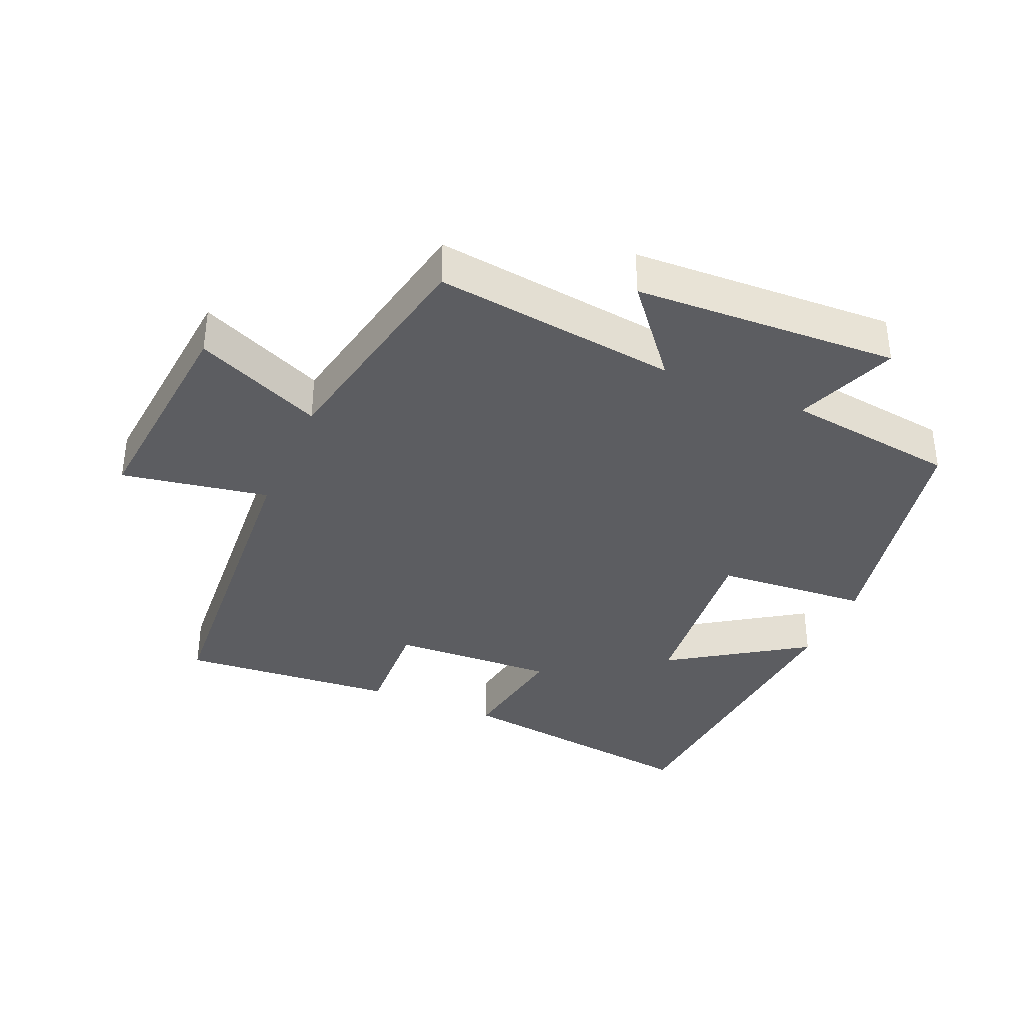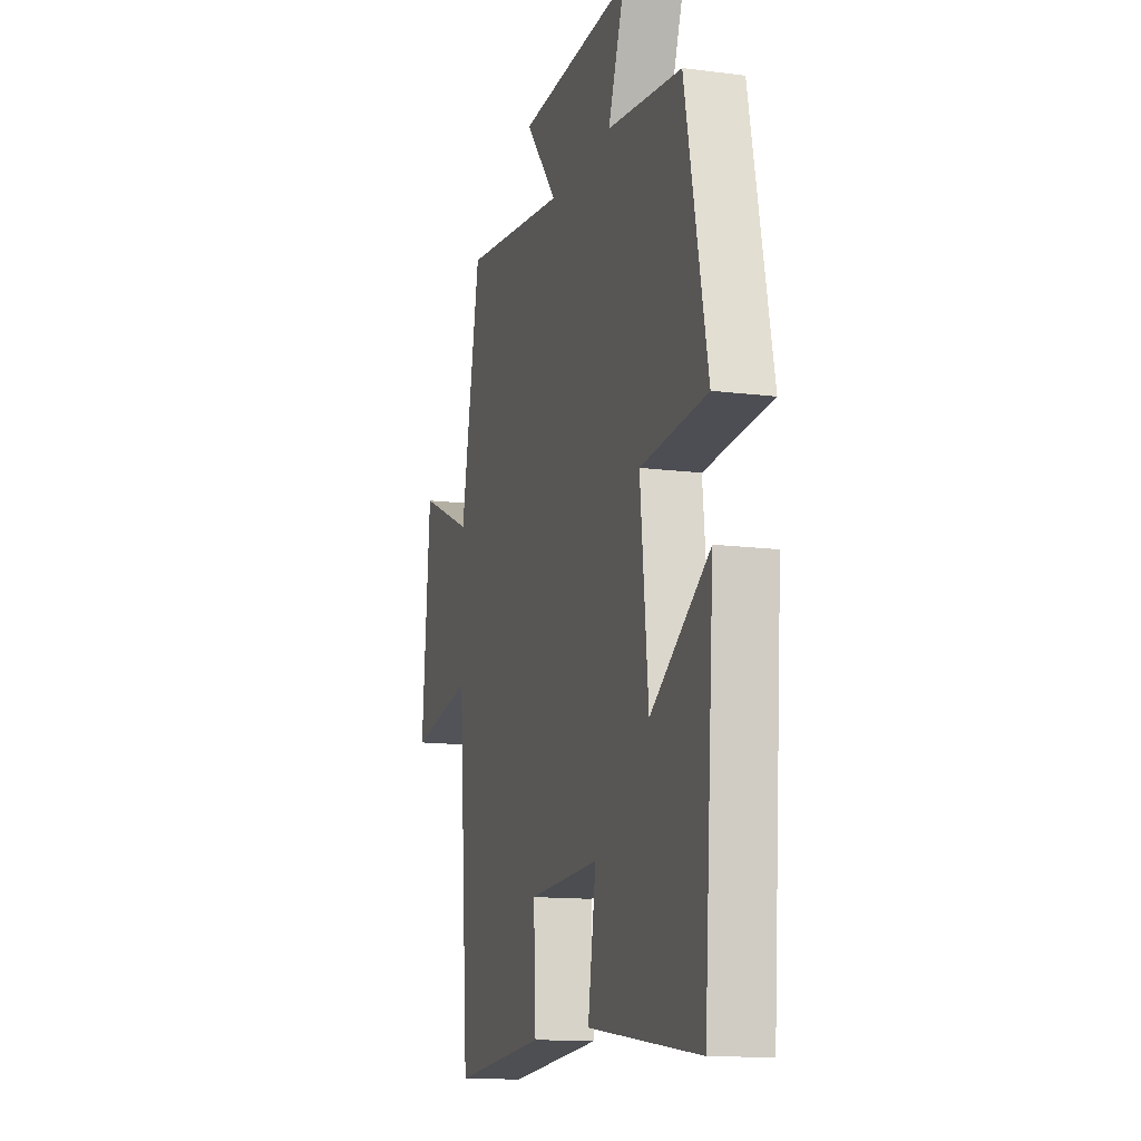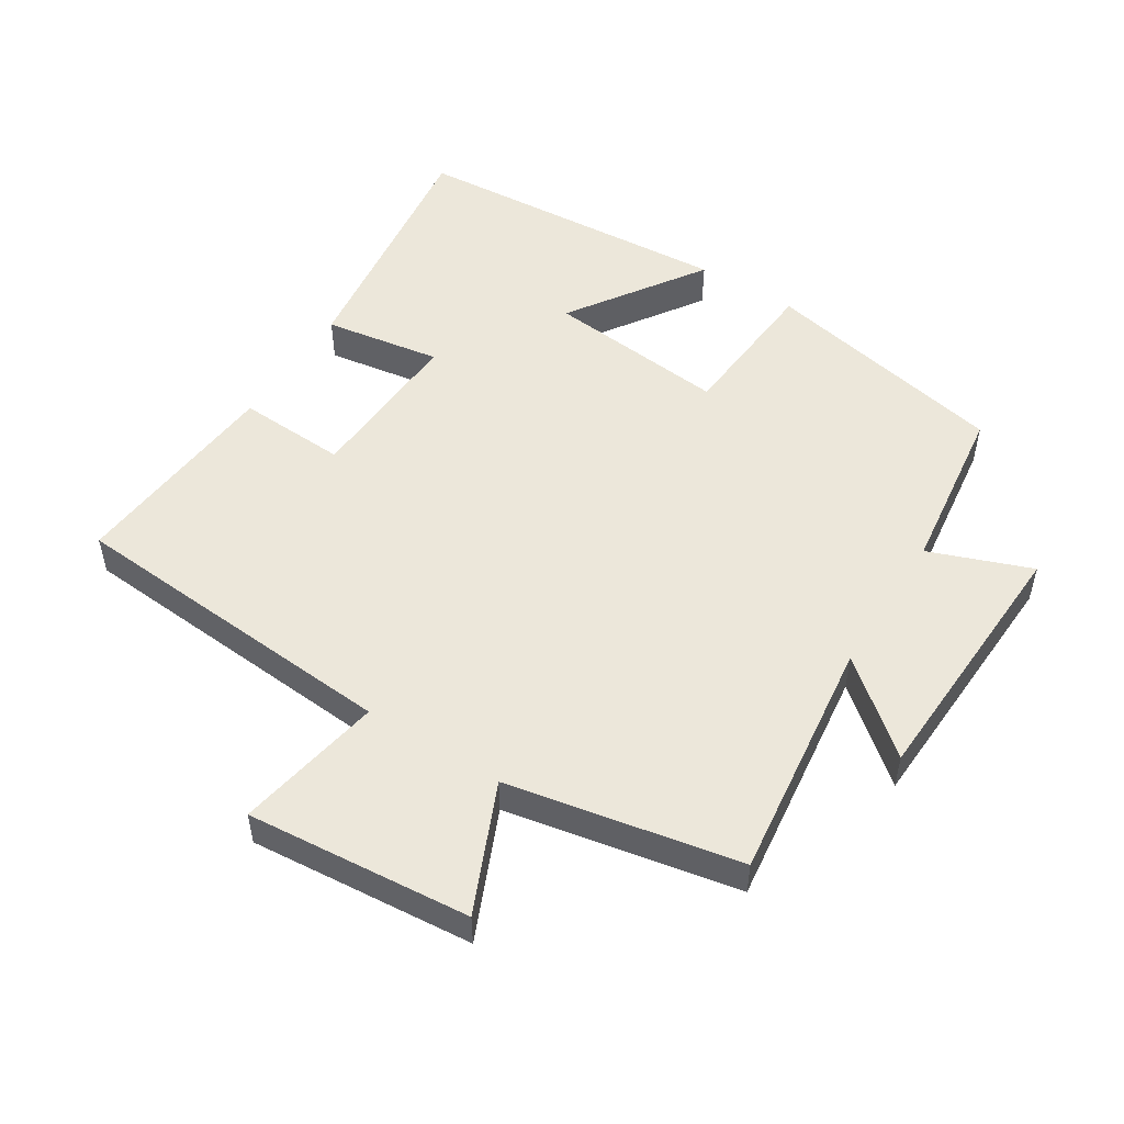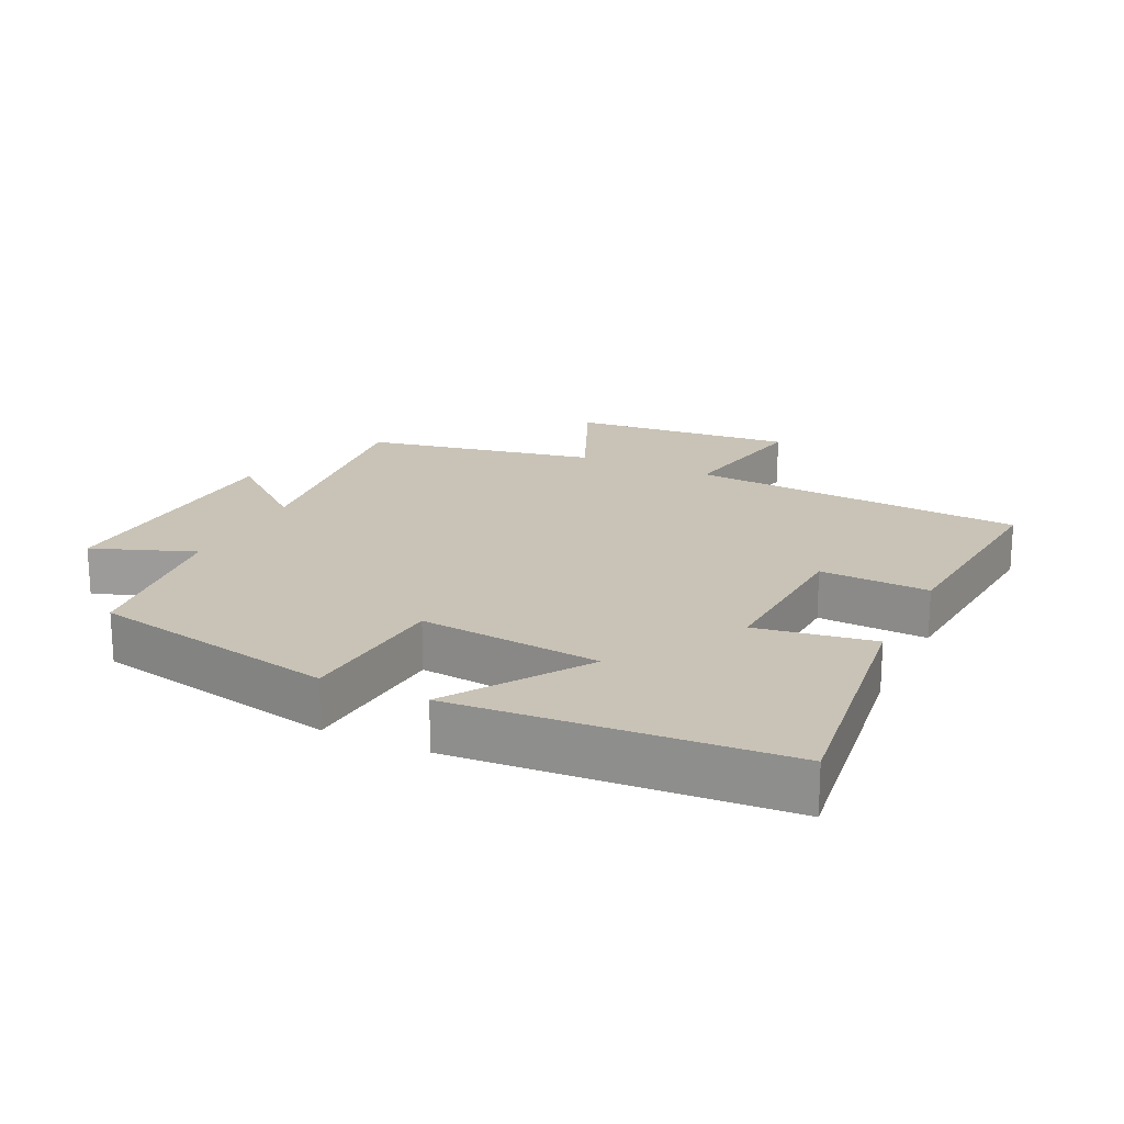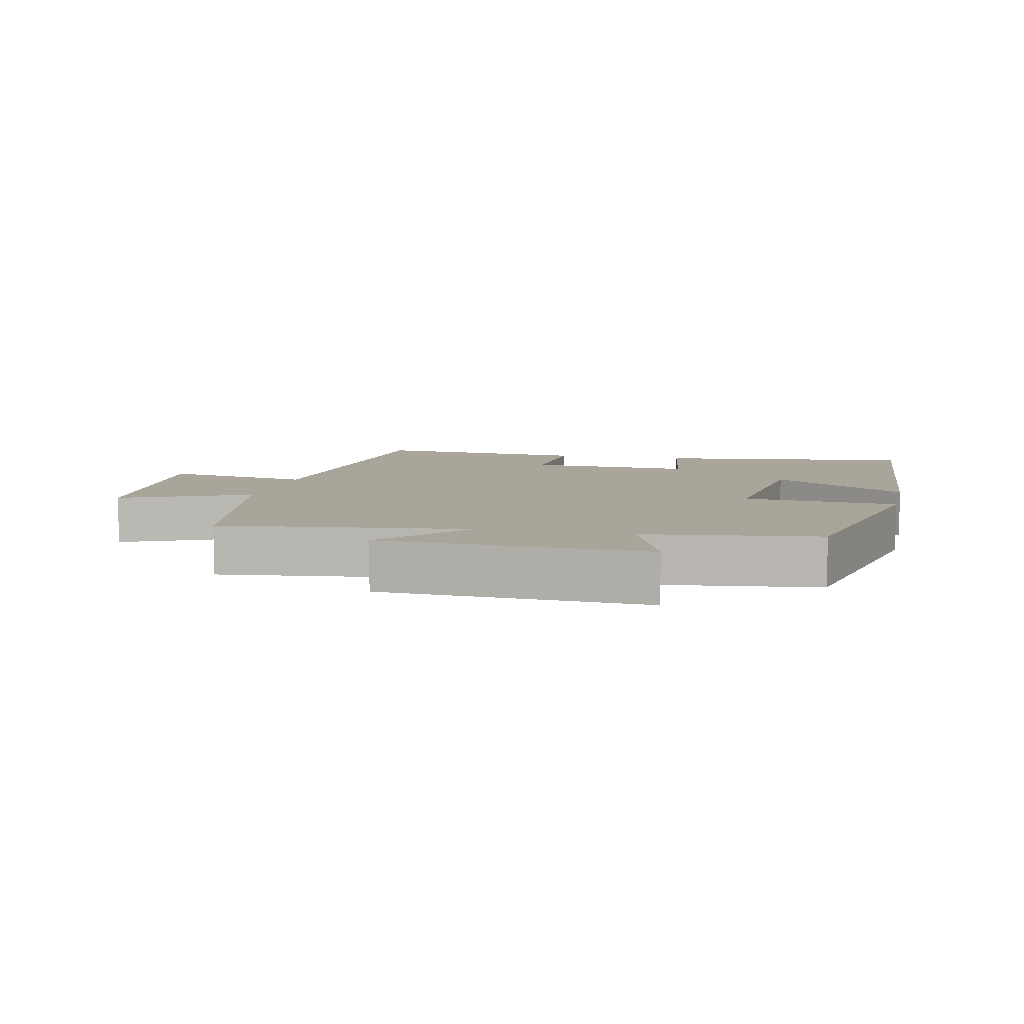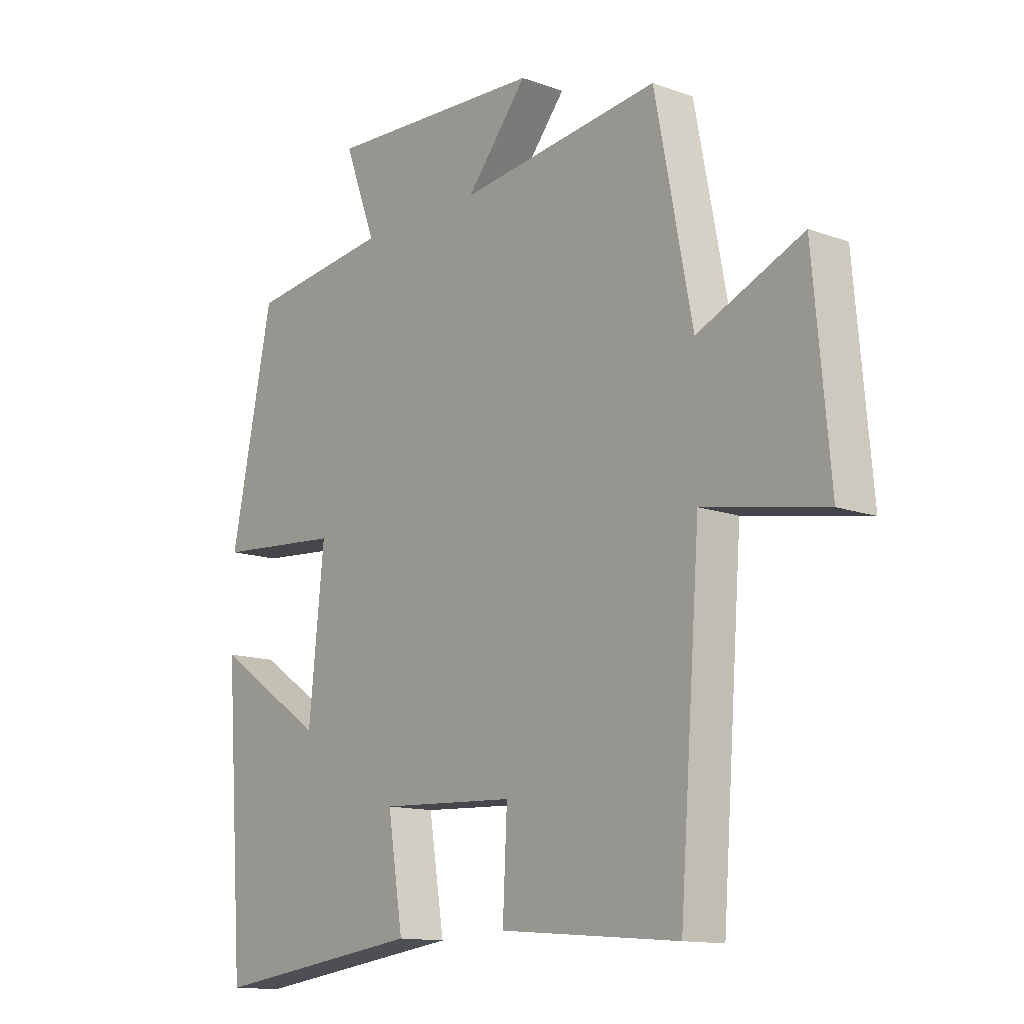
<metadata>
{"format":"obj","ext":"obj","renderer":"f3d","projection":"perspective","resolution":1024,"background":"white","views":[{"elev":-36.4,"azim":-23.5,"up":"+Y"},{"elev":-13.2,"azim":73.7,"up":"+Z"},{"elev":51.4,"azim":-57.7,"up":"+Y"},{"elev":19.5,"azim":115.6,"up":"+Y"},{"elev":7.5,"azim":12.7,"up":"+Y"},{"elev":-13.1,"azim":-129.7,"up":"+Z"}]}
</metadata>
<code>
v -0.462 0.07 -0.528
v -0.5 0.07 -0.018
v -0.722 0.07 -0.058
v -0.692 0.07 0.28
v -0.5 0.07 0.196
v -0.432 0.07 0.546
v -0.064 0.07 0.5
v -0.176 0.07 0.636
v 0.222 0.07 0.654
v 0.164 0.07 0.5
v 0.423 0.07 0.466
v 0.5 0.07 0.093
v 0.269 0.07 0.075
v 0.297 0.07 -0.199
v 0.5 0.07 -0.063
v 0.465 0.07 -0.552
v 0.077 0.07 -0.5
v 0.105 0.07 -0.323
v -0.143 0.07 -0.335
v -0.135 0.07 -0.5
v -0.462 0 -0.528
v -0.5 0 -0.018
v -0.722 0 -0.058
v -0.692 0 0.28
v -0.5 0 0.196
v -0.432 0 0.546
v -0.064 0 0.5
v -0.176 0 0.636
v 0.222 0 0.654
v 0.164 0 0.5
v 0.423 0 0.466
v 0.5 0 0.093
v 0.269 0 0.075
v 0.297 0 -0.199
v 0.5 0 -0.063
v 0.465 0 -0.552
v 0.077 0 -0.5
v 0.105 0 -0.323
v -0.143 0 -0.335
v -0.135 0 -0.5
f 19 20 1 2
f 18 19 2
f 16 17 18
f 14 15 16
f 14 16 18
f 13 14 18 2
f 10 11 12 13
f 7 8 9 10
f 7 10 13 2
f 5 6 7 2
f 2 3 4 5
f 22 21 40 39
f 22 39 38
f 38 37 36
f 36 35 34
f 38 36 34
f 22 38 34 33
f 33 32 31 30
f 30 29 28 27
f 22 33 30 27
f 22 27 26 25
f 25 24 23 22
f 1 21 22 2
f 2 22 23 3
f 3 23 24 4
f 4 24 25 5
f 5 25 26 6
f 6 26 27 7
f 7 27 28 8
f 8 28 29 9
f 9 29 30 10
f 10 30 31 11
f 11 31 32 12
f 12 32 33 13
f 13 33 34 14
f 14 34 35 15
f 15 35 36 16
f 16 36 37 17
f 17 37 38 18
f 18 38 39 19
f 19 39 40 20
f 20 40 21 1

</code>
